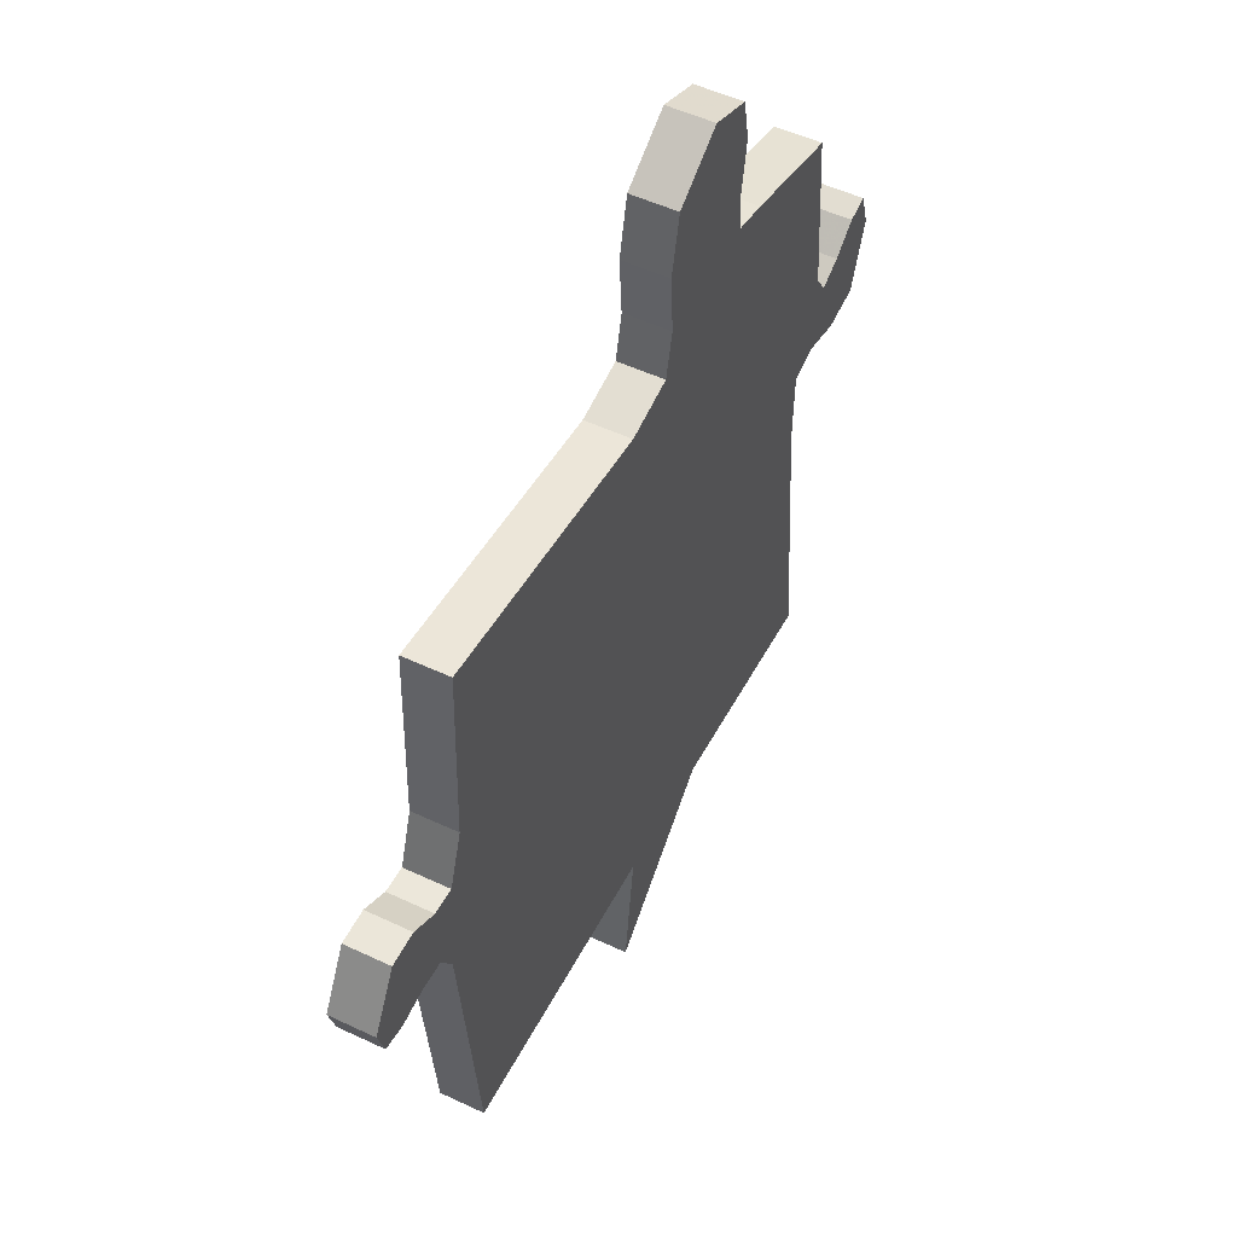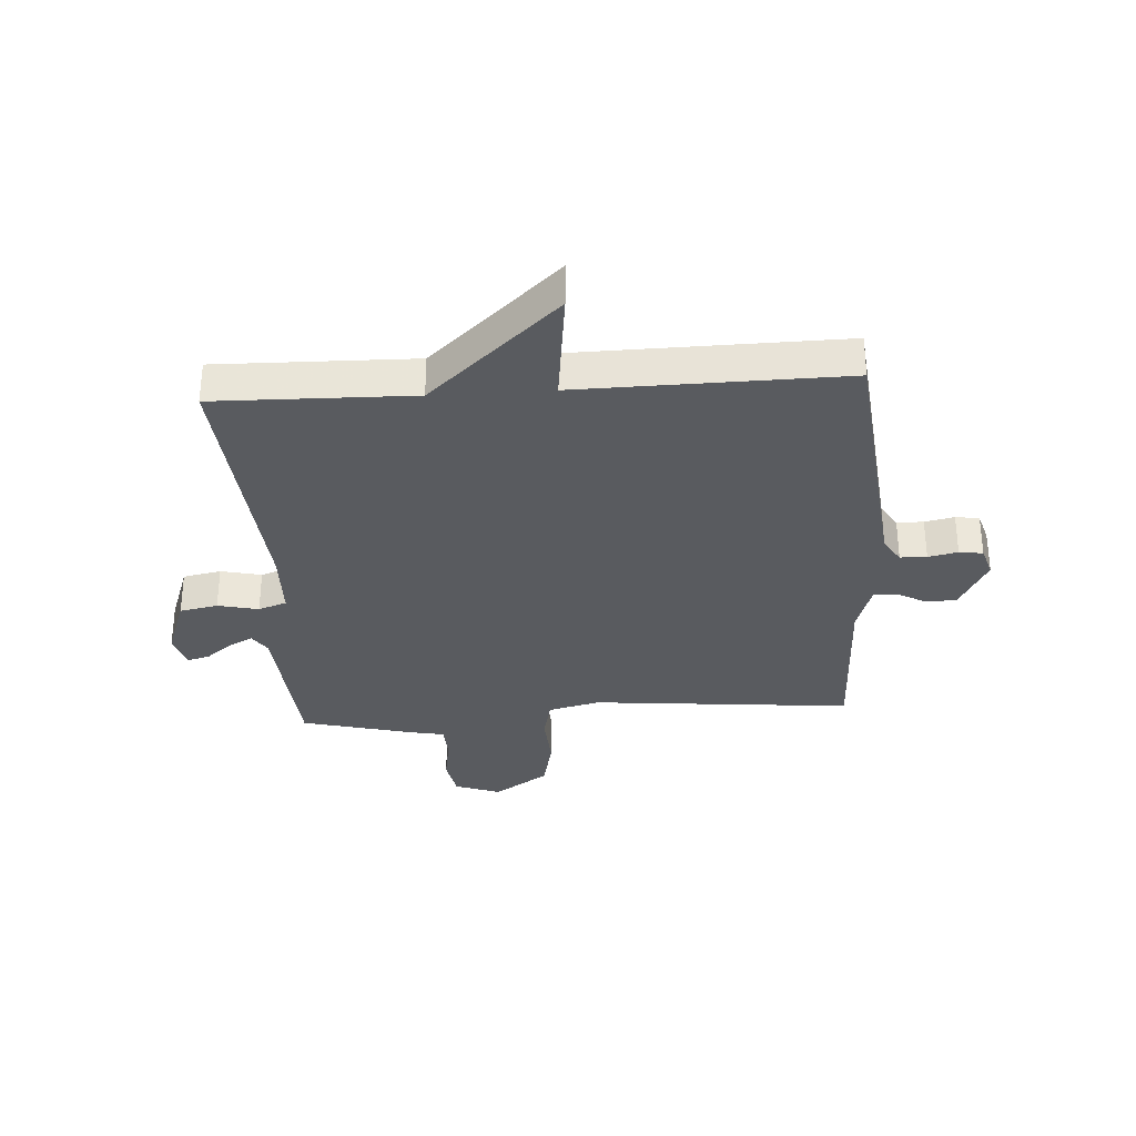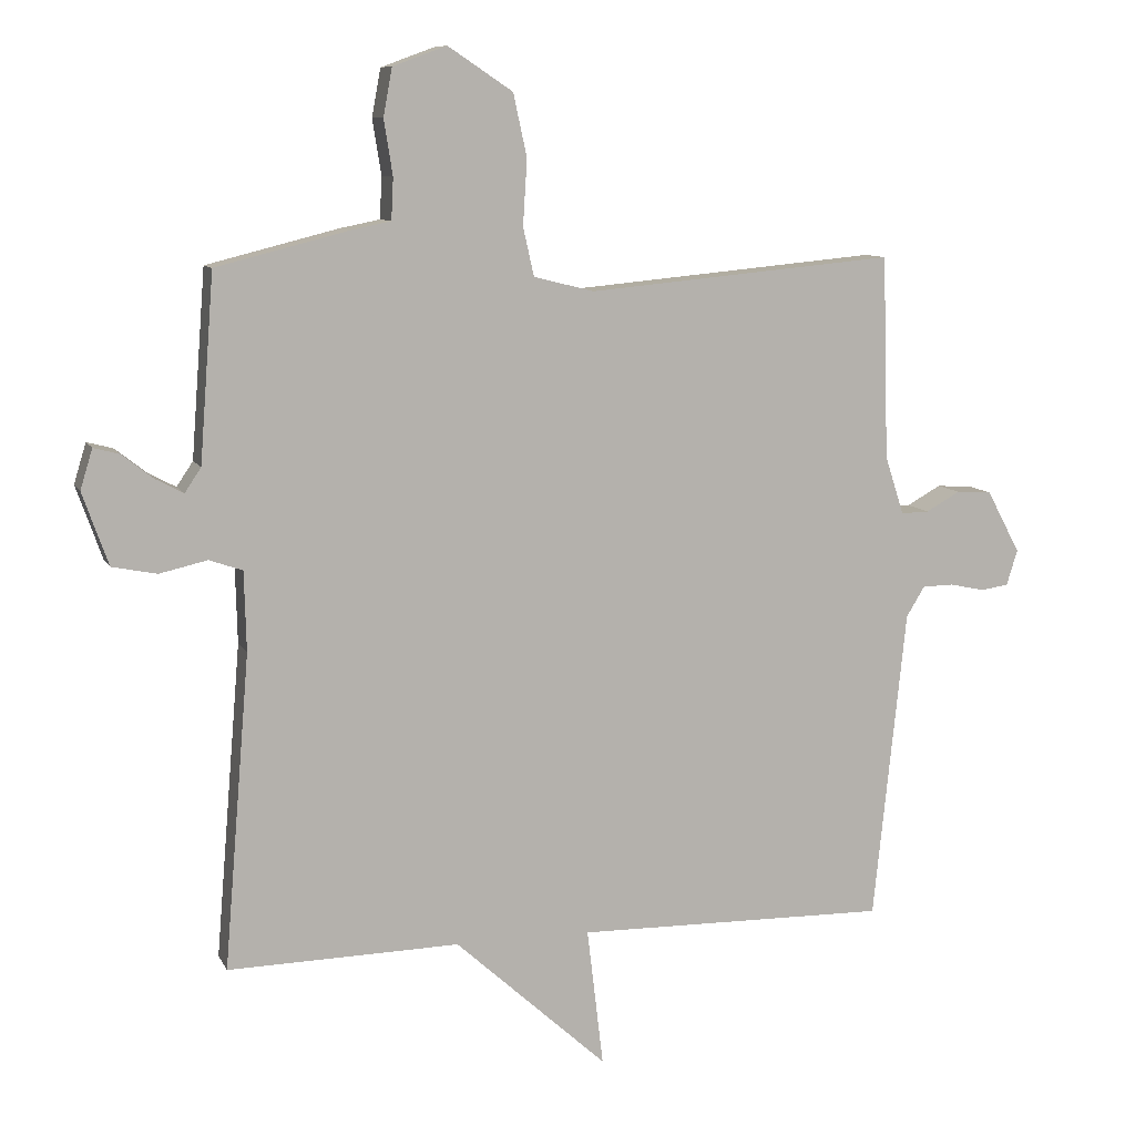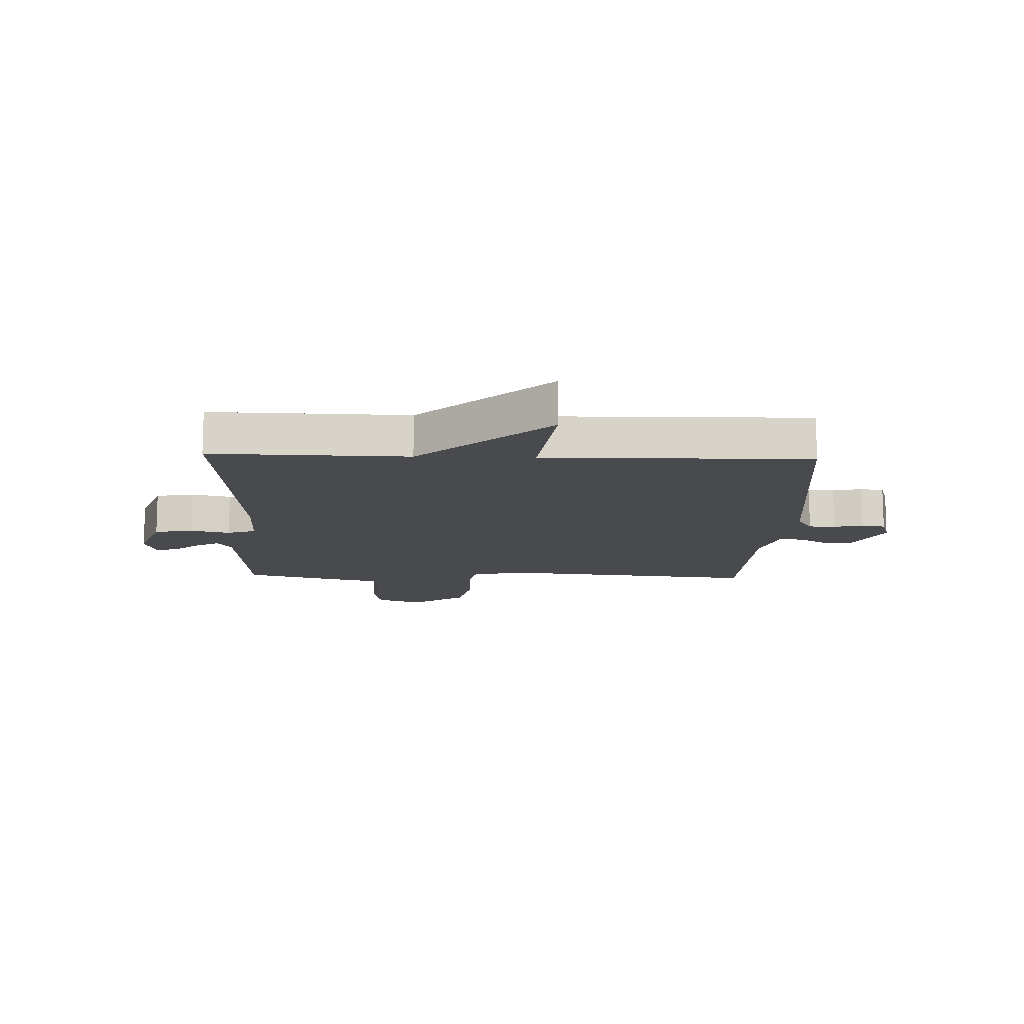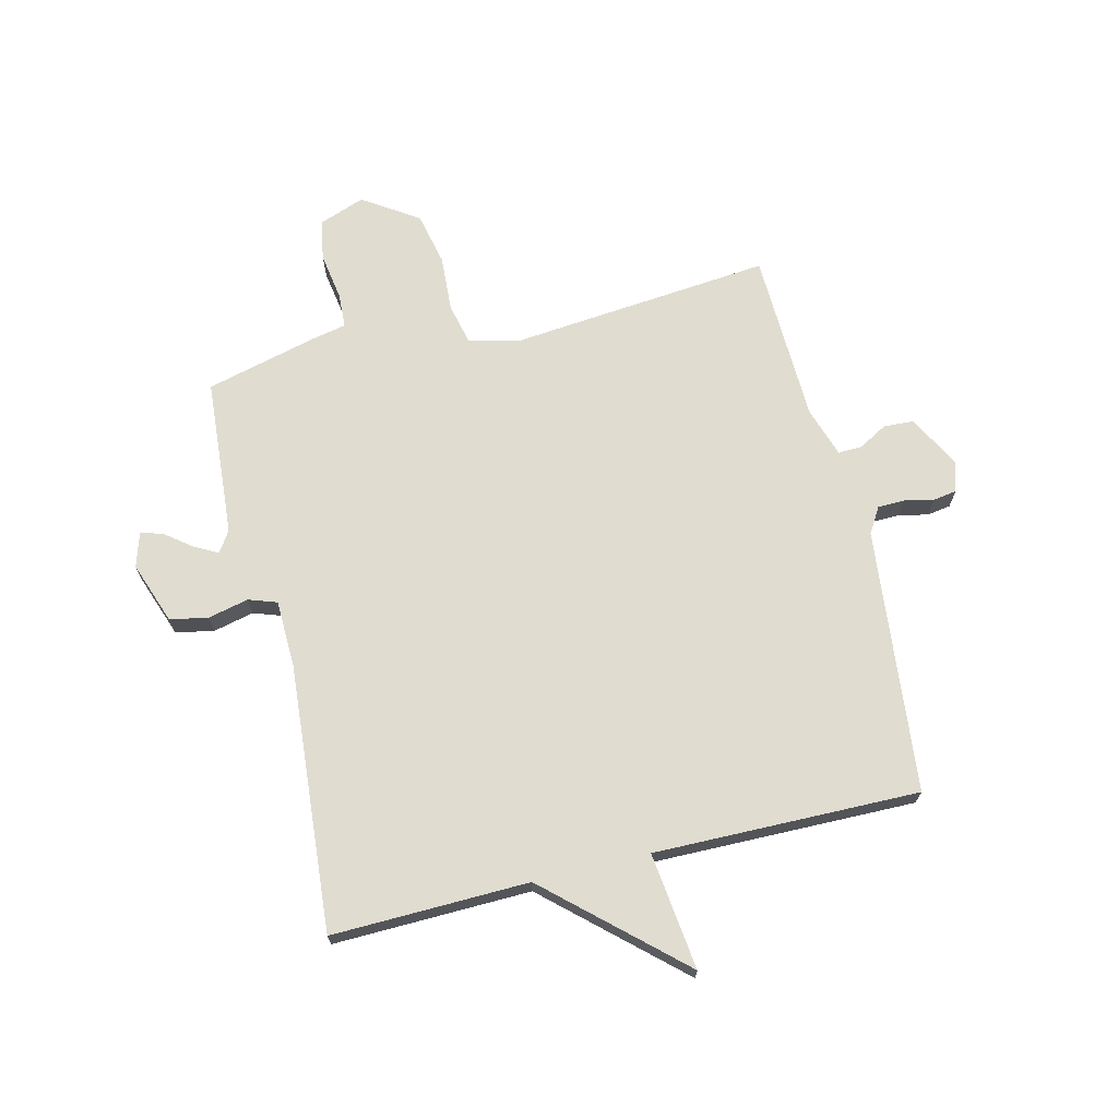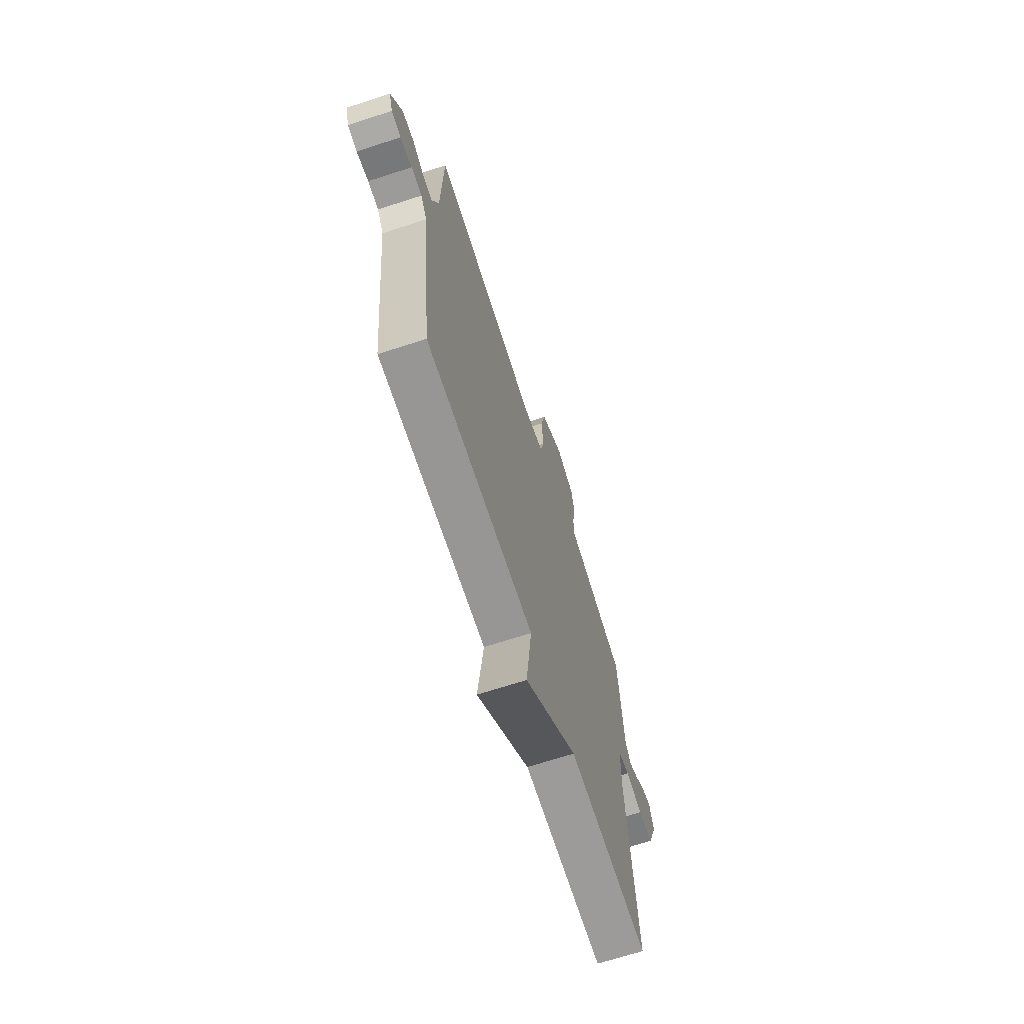
<metadata>
{"format":"obj","ext":"obj","renderer":"f3d","projection":"perspective","resolution":1024,"background":"white","views":[{"elev":51.4,"azim":-62.8,"up":"+Z"},{"elev":-32.7,"azim":-176.3,"up":"+Y"},{"elev":9.4,"azim":162.9,"up":"+Z"},{"elev":-13.0,"azim":178.0,"up":"+Y"},{"elev":69.6,"azim":166.2,"up":"+Y"},{"elev":-68.6,"azim":-72.0,"up":"+Z"}]}
</metadata>
<code>
v 0.5 0.07 0.5
v 0.521 0.07 0.226
v 0.545 0.07 0.19
v 0.586 0.07 0.212
v 0.632 0.07 0.248
v 0.67 0.07 0.258
v 0.688 0.07 0.199
v 0.65 0.07 0.092
v 0.584 0.07 0.079
v 0.514 0.07 0.095
v 0.465 0.07 0.078
v 0.462 0.07 -0.039
v 0.5 0.07 -0.5
v 0.159 0.07 -0.493
v -0.065 0.07 -0.696
v -0.041 0.07 -0.493
v -0.5 0.07 -0.5
v -0.548 0.07 -0.042
v -0.575 0.07 0.002
v -0.621 0.07 0.003
v -0.672 0.07 -0.008
v -0.713 0.07 -0.002
v -0.729 0.07 0.05
v -0.68 0.07 0.142
v -0.628 0.07 0.145
v -0.578 0.07 0.117
v -0.537 0.07 0.116
v -0.509 0.07 0.202
v -0.5 0.07 0.5
v -0.049 0.07 0.458
v 0.04 0.07 0.48
v 0.056 0.07 0.551
v 0.05 0.07 0.647
v 0.07 0.07 0.739
v 0.165 0.07 0.802
v 0.244 0.07 0.773
v 0.257 0.07 0.703
v 0.244 0.07 0.622
v 0.247 0.07 0.561
v 0.306 0.07 0.549
v 0.5 0 0.5
v 0.521 0 0.226
v 0.545 0 0.19
v 0.586 0 0.212
v 0.632 0 0.248
v 0.67 0 0.258
v 0.688 0 0.199
v 0.65 0 0.092
v 0.584 0 0.079
v 0.514 0 0.095
v 0.465 0 0.078
v 0.462 0 -0.039
v 0.5 0 -0.5
v 0.159 0 -0.493
v -0.065 0 -0.696
v -0.041 0 -0.493
v -0.5 0 -0.5
v -0.548 0 -0.042
v -0.575 0 0.002
v -0.621 0 0.003
v -0.672 0 -0.008
v -0.713 0 -0.002
v -0.729 0 0.05
v -0.68 0 0.142
v -0.628 0 0.145
v -0.578 0 0.117
v -0.537 0 0.116
v -0.509 0 0.202
v -0.5 0 0.5
v -0.049 0 0.458
v 0.04 0 0.48
v 0.056 0 0.551
v 0.05 0 0.647
v 0.07 0 0.739
v 0.165 0 0.802
v 0.244 0 0.773
v 0.257 0 0.703
v 0.244 0 0.622
v 0.247 0 0.561
v 0.306 0 0.549
f 39 40 1 2
f 36 37 38
f 35 36 38
f 34 35 38
f 33 34 38
f 32 33 38
f 31 32 38 39
f 28 29 30
f 27 28 30 31
f 24 25 26
f 23 24 26
f 22 23 26
f 21 22 26
f 20 21 26
f 19 20 26 27
f 39 2 3
f 31 39 3
f 27 31 3
f 19 27 3
f 18 19 3
f 14 15 16
f 12 13 14
f 11 12 14 16
f 8 9 10
f 7 8 10
f 6 7 10
f 5 6 10
f 4 5 10
f 3 4 10 11
f 16 17 18
f 11 16 18
f 3 11 18
f 42 41 80 79
f 78 77 76
f 78 76 75
f 78 75 74
f 78 74 73
f 78 73 72
f 79 78 72 71
f 70 69 68
f 71 70 68 67
f 66 65 64
f 66 64 63
f 66 63 62
f 66 62 61
f 66 61 60
f 67 66 60 59
f 43 42 79
f 43 79 71
f 43 71 67
f 43 67 59
f 43 59 58
f 56 55 54
f 54 53 52
f 56 54 52 51
f 50 49 48
f 50 48 47
f 50 47 46
f 50 46 45
f 50 45 44
f 51 50 44 43
f 58 57 56
f 58 56 51
f 58 51 43
f 1 41 42 2
f 2 42 43 3
f 3 43 44 4
f 4 44 45 5
f 5 45 46 6
f 6 46 47 7
f 7 47 48 8
f 8 48 49 9
f 9 49 50 10
f 10 50 51 11
f 11 51 52 12
f 12 52 53 13
f 13 53 54 14
f 14 54 55 15
f 15 55 56 16
f 16 56 57 17
f 17 57 58 18
f 18 58 59 19
f 19 59 60 20
f 20 60 61 21
f 21 61 62 22
f 22 62 63 23
f 23 63 64 24
f 24 64 65 25
f 25 65 66 26
f 26 66 67 27
f 27 67 68 28
f 28 68 69 29
f 29 69 70 30
f 30 70 71 31
f 31 71 72 32
f 32 72 73 33
f 33 73 74 34
f 34 74 75 35
f 35 75 76 36
f 36 76 77 37
f 37 77 78 38
f 38 78 79 39
f 39 79 80 40
f 40 80 41 1

</code>
